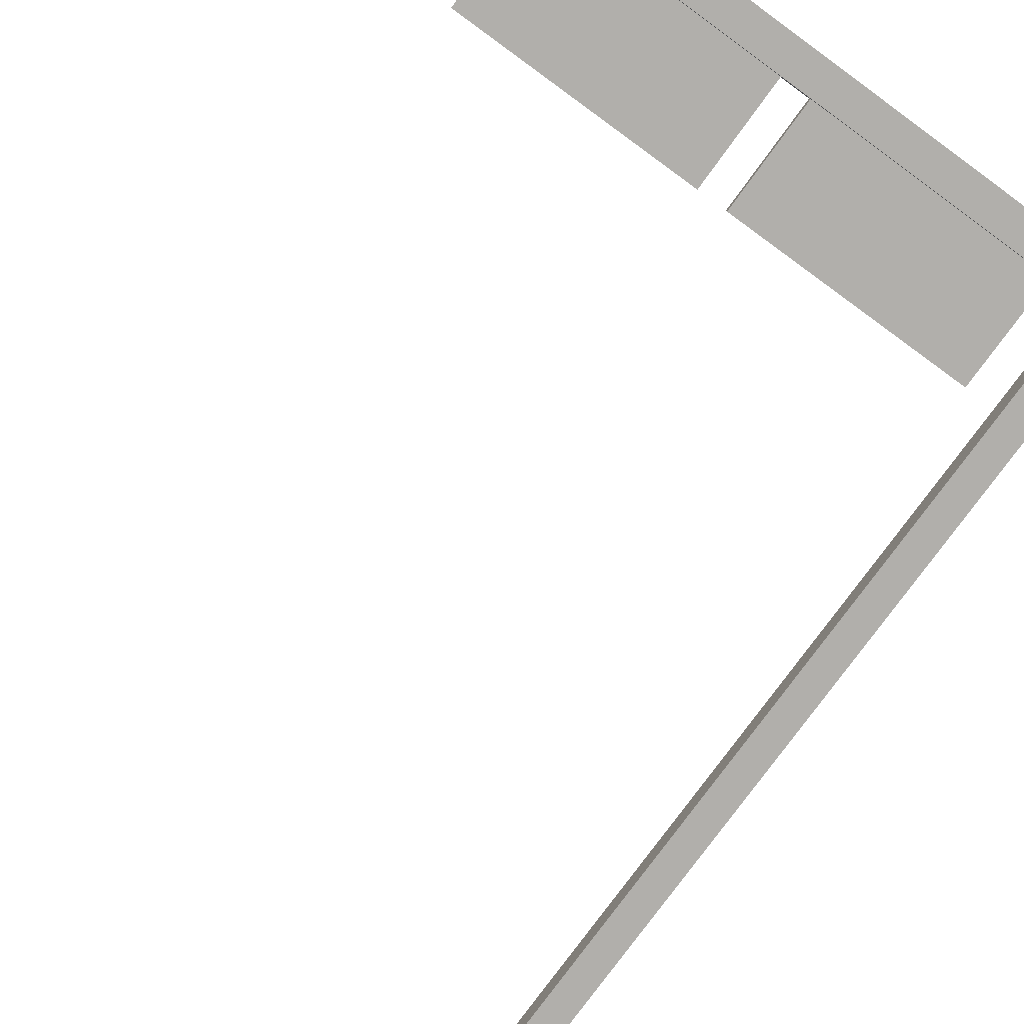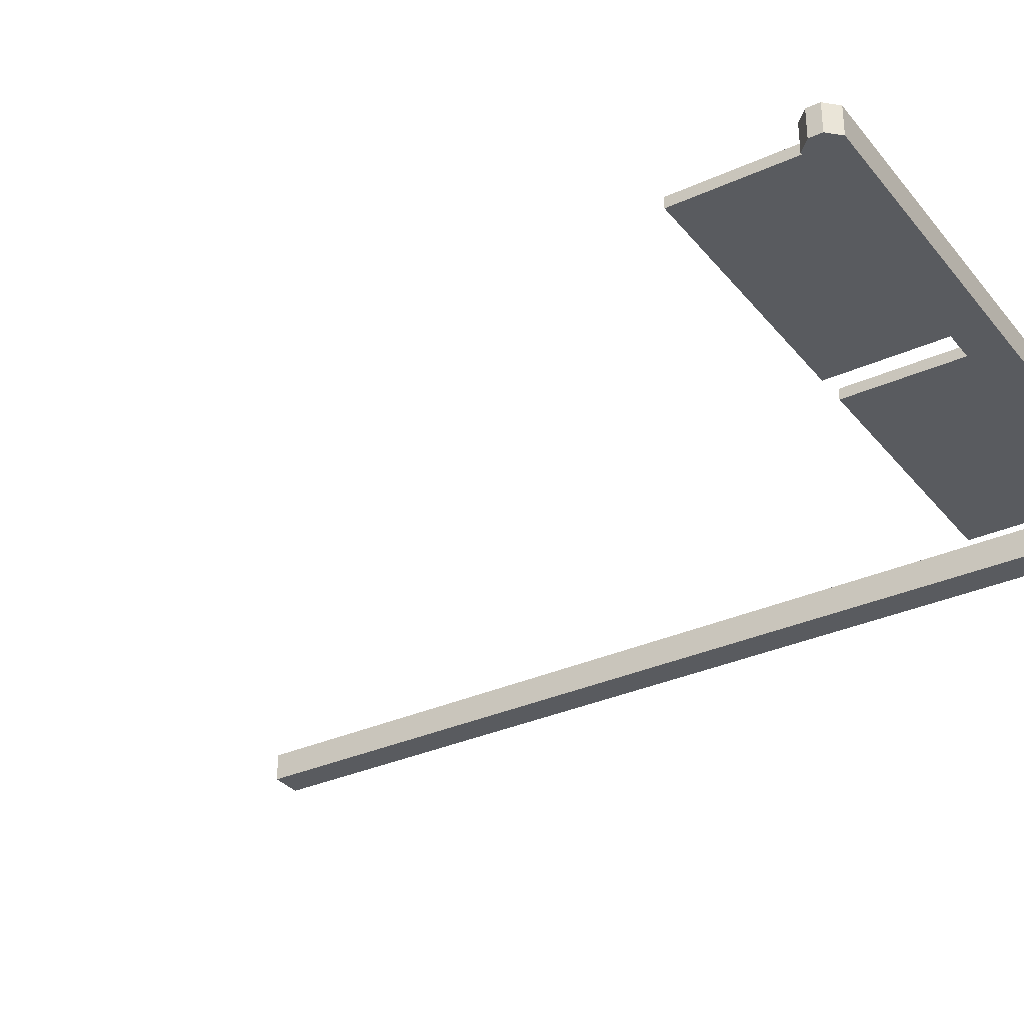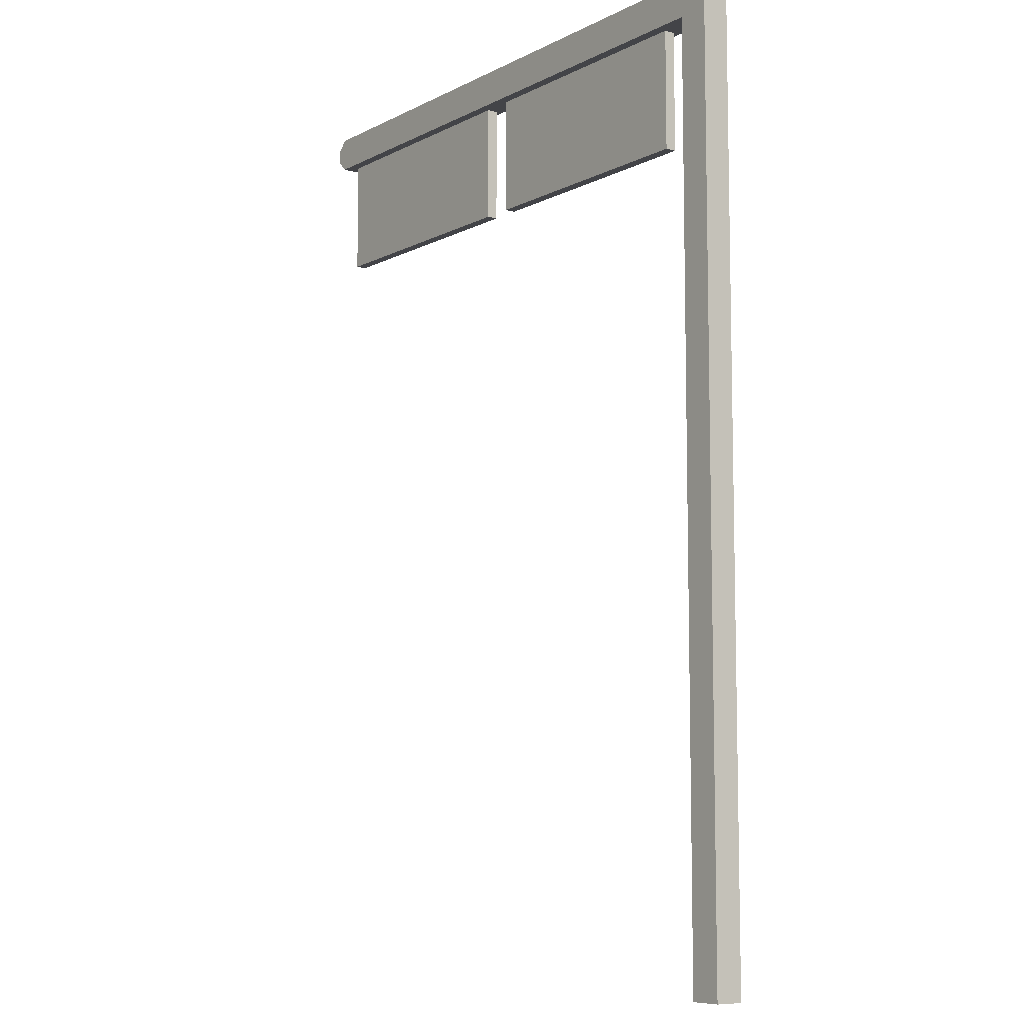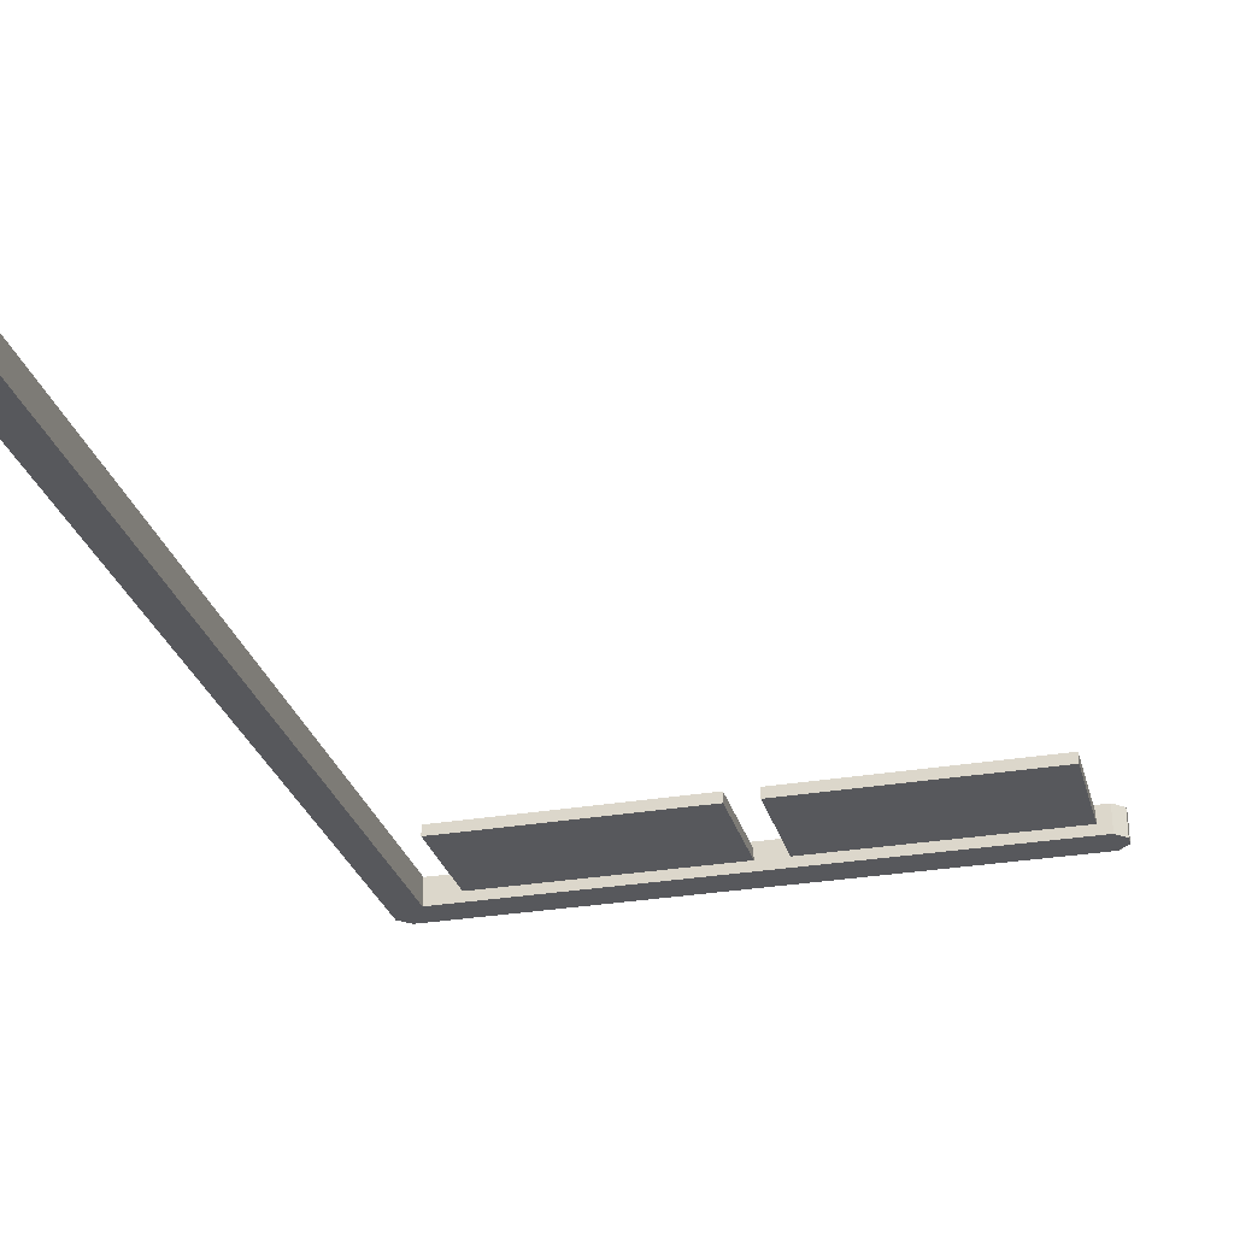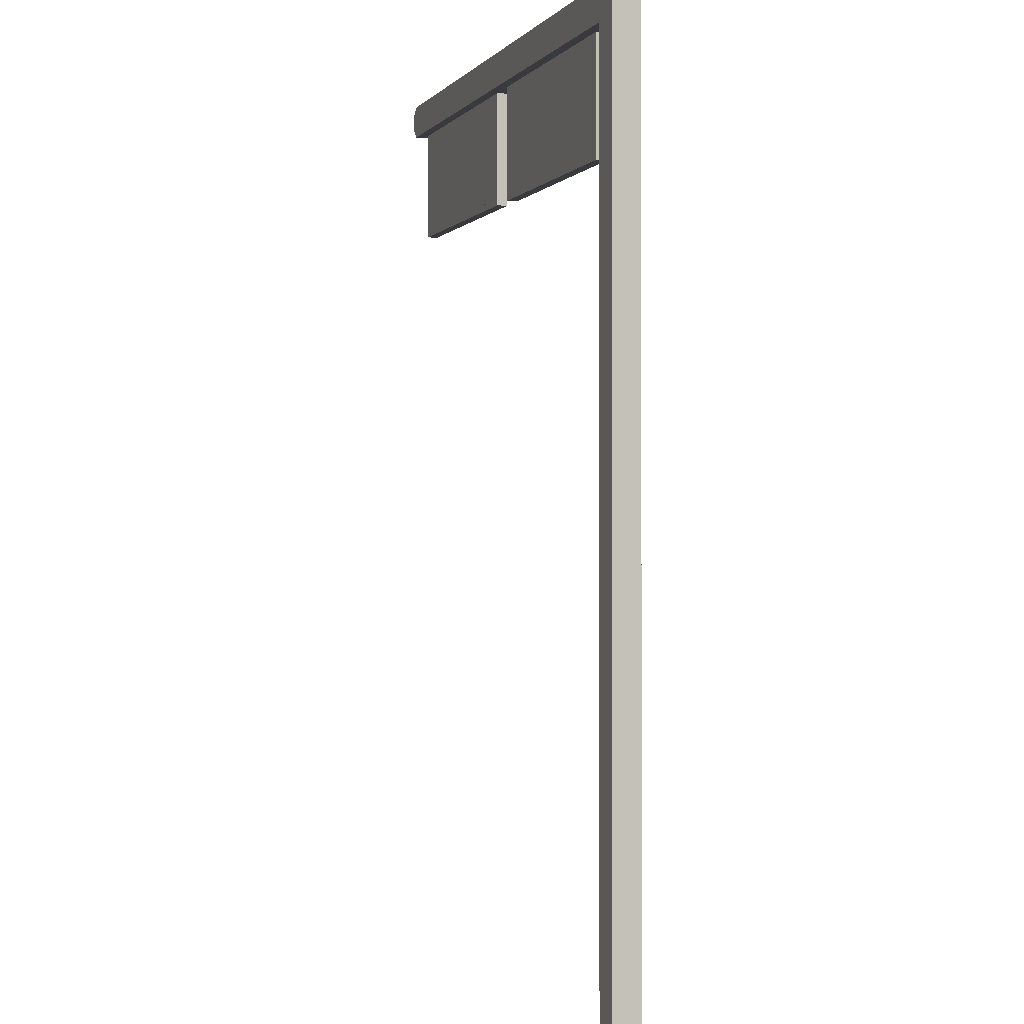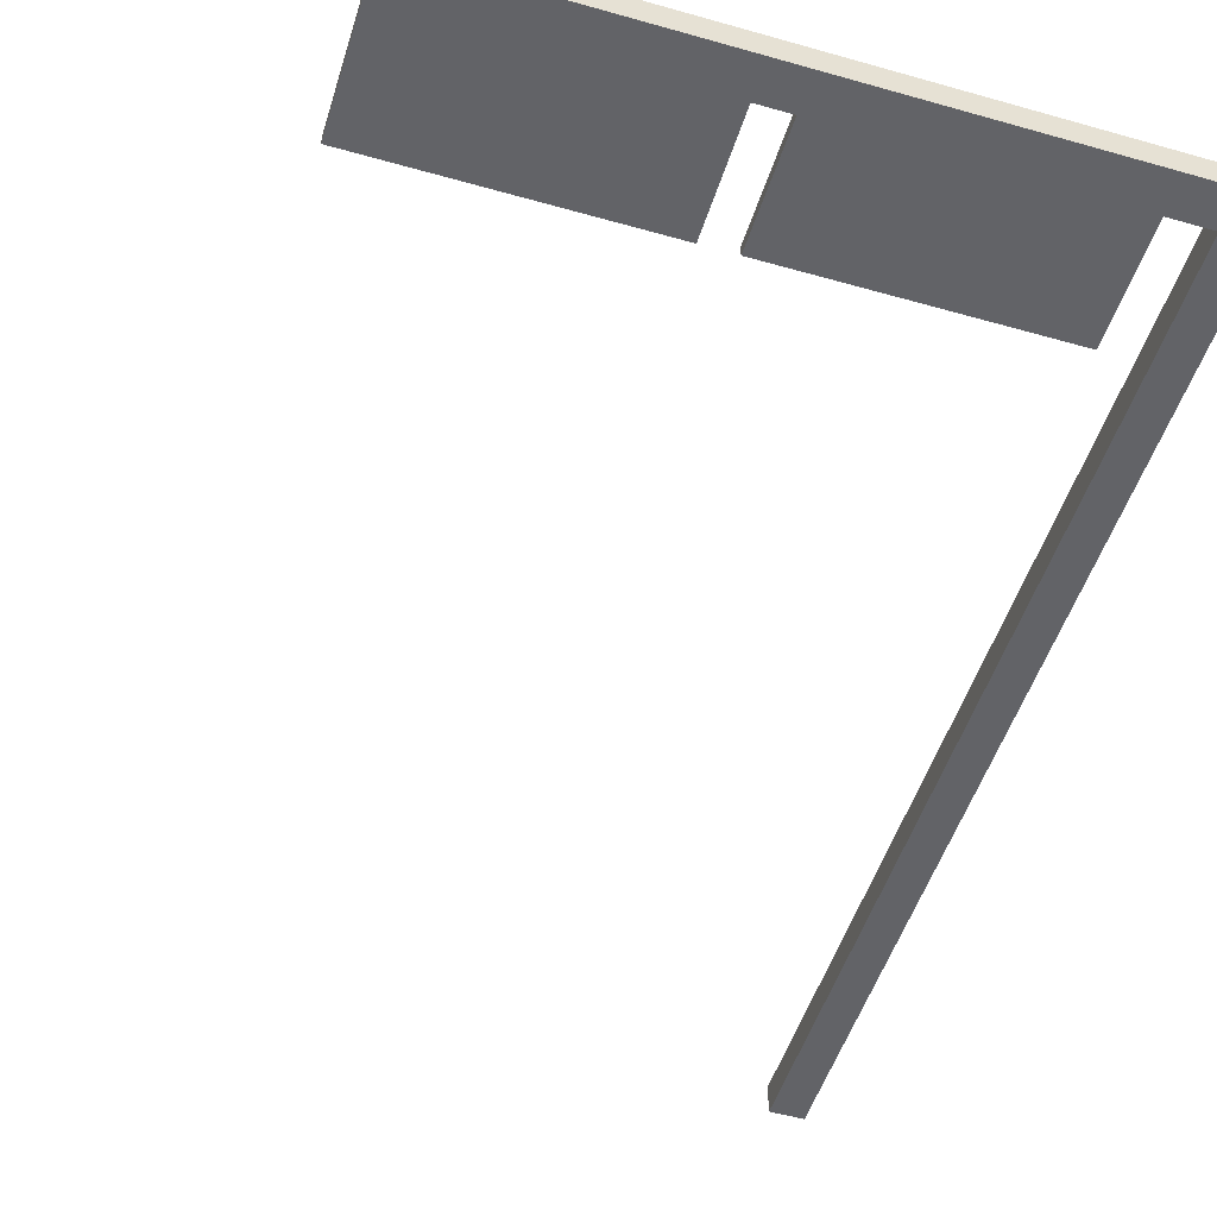
<metadata>
{"format":"obj","ext":"obj","renderer":"f3d","projection":"perspective","resolution":1024,"background":"white","views":[{"elev":-78.1,"azim":144.0,"up":"+Z"},{"elev":-32.4,"azim":122.4,"up":"+Z"},{"elev":-8.2,"azim":-126.5,"up":"+Y"},{"elev":-28.8,"azim":14.6,"up":"+Z"},{"elev":-0.5,"azim":-108.5,"up":"+Y"},{"elev":-51.0,"azim":162.8,"up":"+Z"}]}
</metadata>
<code>
g Freeway_Sign_2_Pole_Cube.009
v -0.635 -36.62 0.9414
v -0.635 23.58 0.9414
v -0.635 -36.62 -0.9786
v -0.635 23.58 -0.9786
v 1.565 -36.62 0.9414
v 1.565 23.58 0.9414
v 1.565 -36.62 -0.9786
v 1.565 23.58 -0.9786
v 1.565 28.58 -0.9786
v 1.565 28.58 0.9414
v 1.565 26.18 -0.9786
v 1.565 26.18 0.9414
v -0.635 26.18 0.9414
v -0.635 26.18 -0.9786
v 42.79 28.58 -0.9786
v 43.56 27.81 -0.9786
v 43.56 27.81 0.9414
v 42.79 28.58 0.9414
v 43.56 26.96 -0.9786
v 42.79 26.18 -0.9786
v 42.79 26.18 0.9414
v 43.56 26.96 0.9414
v 0.2104 28.58 0.9414
v -0.635 27.74 0.9414
v -0.635 27.74 -0.9786
v 0.2104 28.58 -0.9786
f 1 2 4 3
f 3 4 8 7
f 7 8 6 5
f 5 6 2 1
f 3 7 5 1
f 12 11 20 21
f 13 12 10 23 24
f 9 26 23 10
f 11 14 25 26 9
f 8 4 14 11
f 2 6 12 13
f 4 2 13 14
f 6 8 11 12
f 11 9 15 16 19 20
f 10 12 21 22 17 18
f 22 19 16 17
f 15 18 17 16
f 19 22 21 20
f 9 10 18 15
f 23 26 25 24
f 14 13 24 25
g Freeway_Sign_2_Sign_1_Cube.010
v 4.055 18.08 0.2814
v 4.055 26.18 0.2814
v 4.055 18.08 -0.2586
v 4.055 26.18 -0.2586
v 21.87 18.08 0.2814
v 21.87 26.18 0.2814
v 21.87 18.08 -0.2586
v 21.87 26.18 -0.2586
v 21.33 18.08 -0.2586
v 4.595 18.08 -0.2586
v 4.595 26.18 -0.2586
v 21.33 26.18 -0.2586
v 4.595 18.08 0.2814
v 21.33 18.08 0.2814
v 21.33 26.18 0.2814
v 4.595 26.18 0.2814
v 4.055 18.58 0.2814
v 4.055 25.68 0.2814
v 4.055 25.68 -0.2586
v 4.055 18.58 -0.2586
v 21.87 25.68 -0.2586
v 21.87 18.58 -0.2586
v 21.87 25.68 0.2814
v 21.87 18.58 0.2814
v 21.33 25.68 0.2814
v 21.33 18.58 0.2814
v 4.595 25.68 0.2814
v 4.595 18.58 0.2814
v 4.595 25.68 -0.2586
v 4.595 18.58 -0.2586
v 21.33 25.68 -0.2586
v 21.33 18.58 -0.2586
v 4.055 25.68 0.4814
v 4.055 26.18 0.4814
v 21.87 18.58 0.4814
v 21.87 18.08 0.4814
v 21.33 18.08 0.4814
v 4.595 26.18 0.4814
v 4.055 18.08 0.4814
v 4.595 18.08 0.4814
v 21.87 26.18 0.4814
v 21.33 26.18 0.4814
v 21.33 18.58 0.4814
v 4.595 18.58 0.4814
v 4.055 18.58 0.4814
v 21.87 25.68 0.4814
v 21.33 25.68 0.4814
v 4.595 25.68 0.4814
f 44 28 30 45
f 57 38 34 47
f 47 34 32 49
f 32 41 68 67
f 35 33 31 40
f 37 30 28 42
f 34 38 41 32
f 38 37 42 41
f 29 36 39 27
f 36 35 40 39
f 40 31 62 63
f 39 40 63 66
f 45 30 37 55
f 55 37 38 57
f 36 56 58 35
f 56 55 57 58
f 29 46 56 36
f 46 45 55 56
f 54 53 74 70
f 52 51 53 54
f 31 50 61 62
f 27 39 66 65
f 28 44 59 60
f 51 52 69 73
f 33 48 50 31
f 48 47 49 50
f 35 58 48 33
f 58 57 47 48
f 27 43 46 29
f 43 44 45 46
f 74 64 60 59
f 72 67 68 73
f 73 68 64 74
f 63 69 70 66
f 62 61 69 63
f 61 72 73 69
f 66 70 71 65
f 70 74 59 71
f 52 54 70 69
f 42 28 60 64
f 41 42 64 68
f 49 32 67 72
f 53 51 73 74
f 50 49 72 61
f 43 27 65 71
f 44 43 71 59
g Freeway_Sign_2_Sign_2_Cube.011
v 24.05 18.08 0.2814
v 24.05 26.18 0.2814
v 24.05 18.08 -0.2586
v 24.05 26.18 -0.2586
v 41.87 18.08 0.2814
v 41.87 26.18 0.2814
v 41.87 18.08 -0.2586
v 41.87 26.18 -0.2586
v 41.33 18.08 -0.2586
v 24.59 18.08 -0.2586
v 24.59 26.18 -0.2586
v 41.33 26.18 -0.2586
v 24.59 18.08 0.2814
v 41.33 18.08 0.2814
v 41.33 26.18 0.2814
v 24.59 26.18 0.2814
v 24.05 18.58 0.2814
v 24.05 25.68 0.2814
v 24.05 25.68 -0.2586
v 24.05 18.58 -0.2586
v 41.87 25.68 -0.2586
v 41.87 18.58 -0.2586
v 41.87 25.68 0.2814
v 41.87 18.58 0.2814
v 41.33 25.68 0.2814
v 41.33 18.58 0.2814
v 24.59 25.68 0.2814
v 24.59 18.58 0.2814
v 24.59 25.68 -0.2586
v 24.59 18.58 -0.2586
v 41.33 25.68 -0.2586
v 41.33 18.58 -0.2586
v 24.05 25.68 0.4814
v 24.05 26.18 0.4814
v 41.87 18.58 0.4814
v 41.87 18.08 0.4814
v 41.33 18.08 0.4814
v 24.59 26.18 0.4814
v 24.05 18.08 0.4814
v 24.59 18.08 0.4814
v 41.87 26.18 0.4814
v 41.33 26.18 0.4814
v 41.33 18.58 0.4814
v 24.59 18.58 0.4814
v 24.05 18.58 0.4814
v 41.87 25.68 0.4814
v 41.33 25.68 0.4814
v 24.59 25.68 0.4814
v 24.59 18.58 -0.05862
v 41.33 18.58 -0.05862
v 24.05 18.58 -0.05862
v 41.87 18.58 -0.05862
f 92 76 78 93
f 105 86 82 95
f 95 82 80 97
f 96 98 109 126
f 83 81 79 88
f 85 78 76 90
f 82 86 89 80
f 86 85 90 89
f 77 84 87 75
f 84 83 88 87
f 102 101 122 118
f 79 98 109 110
f 93 78 85 103
f 103 85 86 105
f 84 104 106 83
f 104 103 105 106
f 77 94 104 84
f 94 93 103 104
f 94 104 123 125
f 100 99 101 102
f 75 87 114 113
f 76 92 107 108
f 99 100 117 121
f 104 106 124 123
f 81 96 98 79
f 96 95 97 98
f 83 106 96 81
f 106 105 95 96
f 75 91 94 77
f 91 92 93 94
f 122 112 108 107
f 120 115 116 121
f 121 116 112 122
f 111 117 118 114
f 110 109 117 111
f 109 120 121 117
f 114 118 119 113
f 118 122 107 119
f 87 88 111 114
f 88 79 110 111
f 80 89 116 115
f 100 102 118 117
f 90 76 108 112
f 106 96 126 124
f 89 90 112 116
f 97 80 115 120
f 101 99 121 122
f 98 97 120 109
f 91 75 113 119
f 91 94 125 119
f 92 91 119 107
g Freeway_Sign_2_Plane_1_Cube.012
v 4.055 18.08 0.3714
v 4.055 26.18 0.3714
v 21.87 18.08 0.3714
v 21.87 26.18 0.3714
f 129 130 128 127
g Freeway_Sign_2_Plane_2_Cube.013
v 24.05 18.08 0.3714
v 24.05 26.18 0.3714
v 41.87 18.08 0.3714
v 41.87 26.18 0.3714
f 133 134 132 131

</code>
